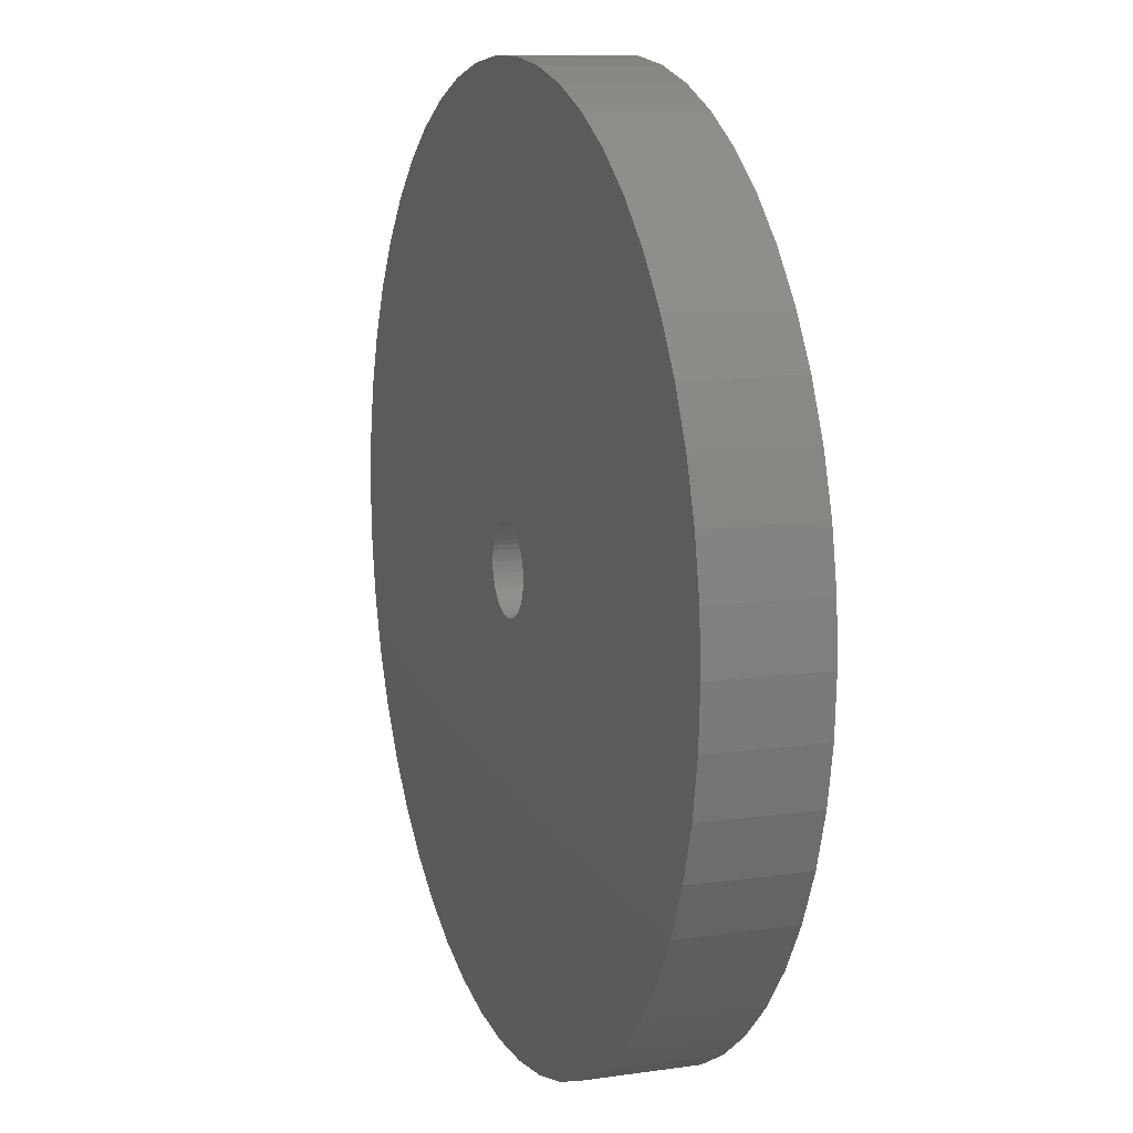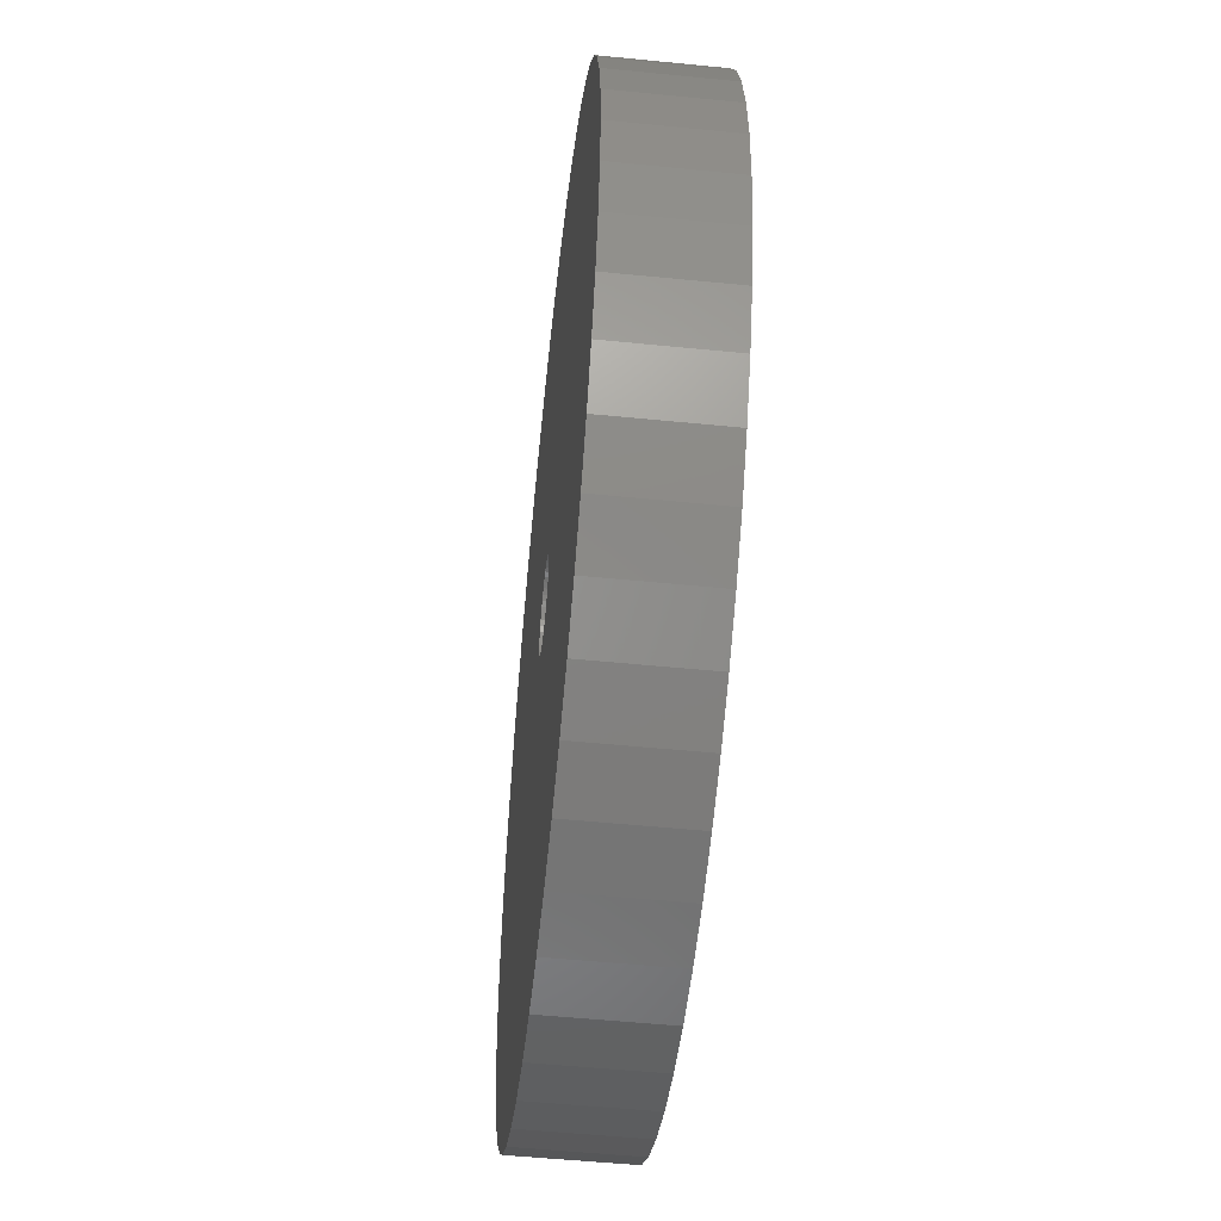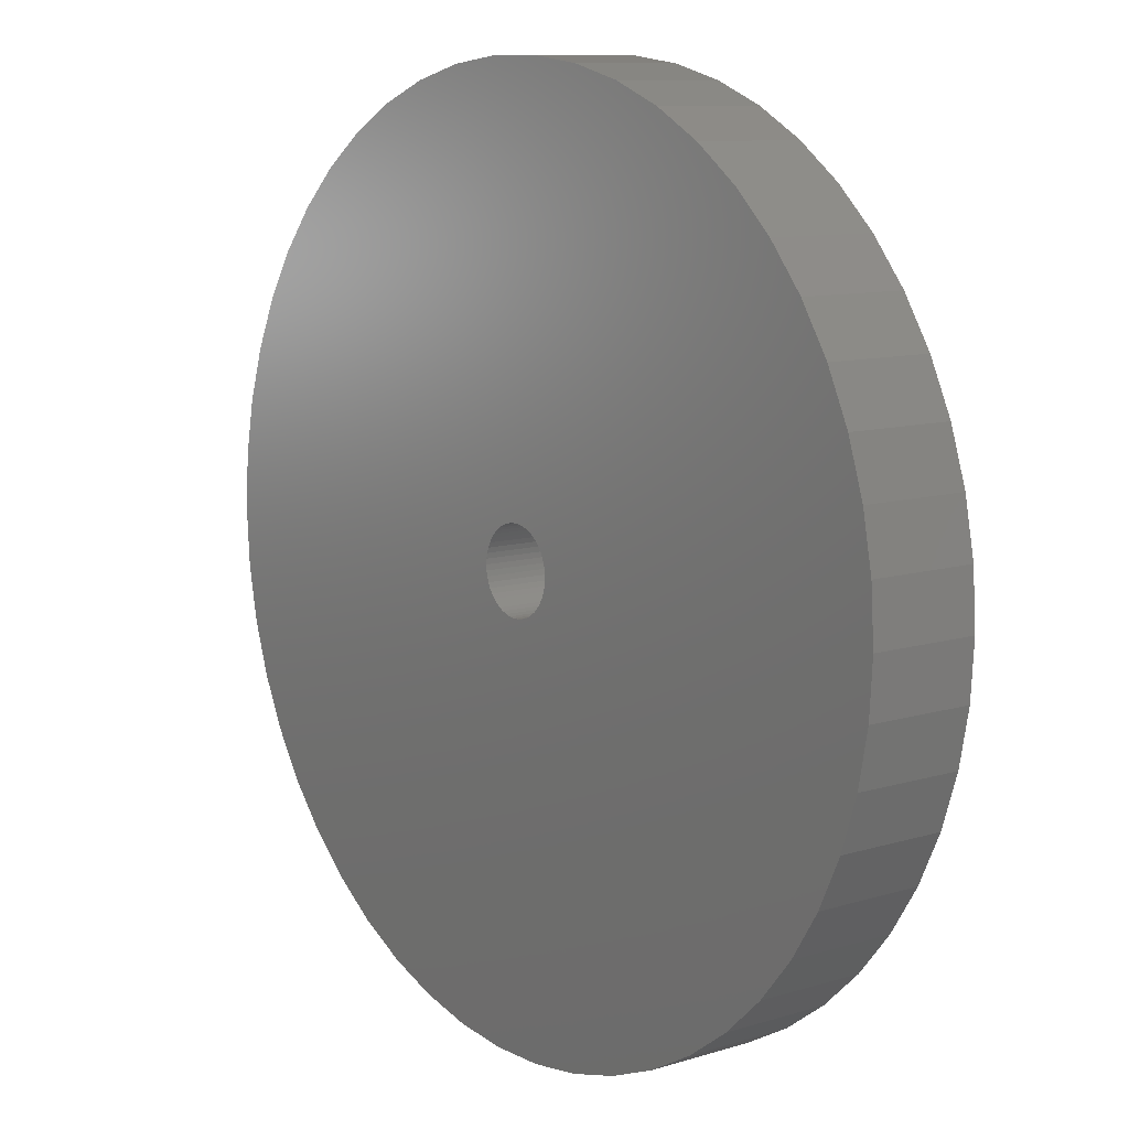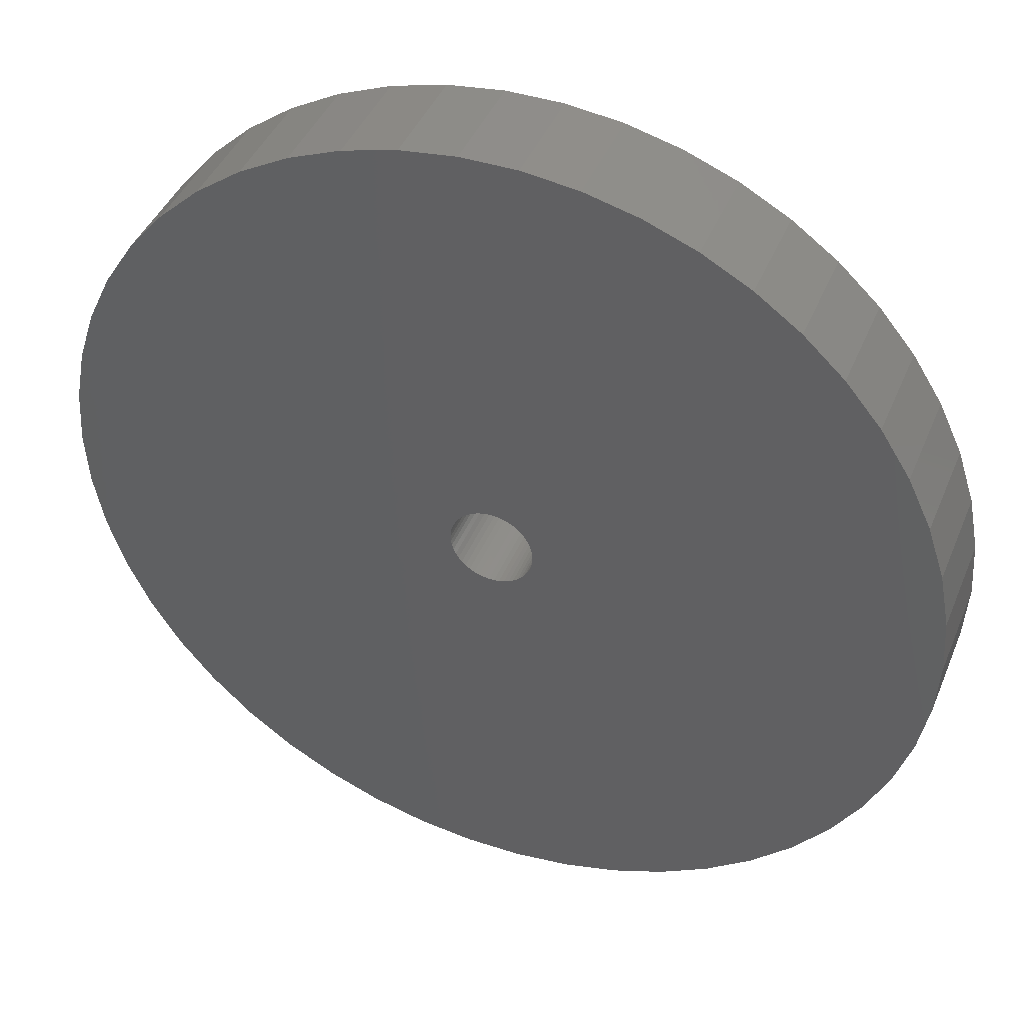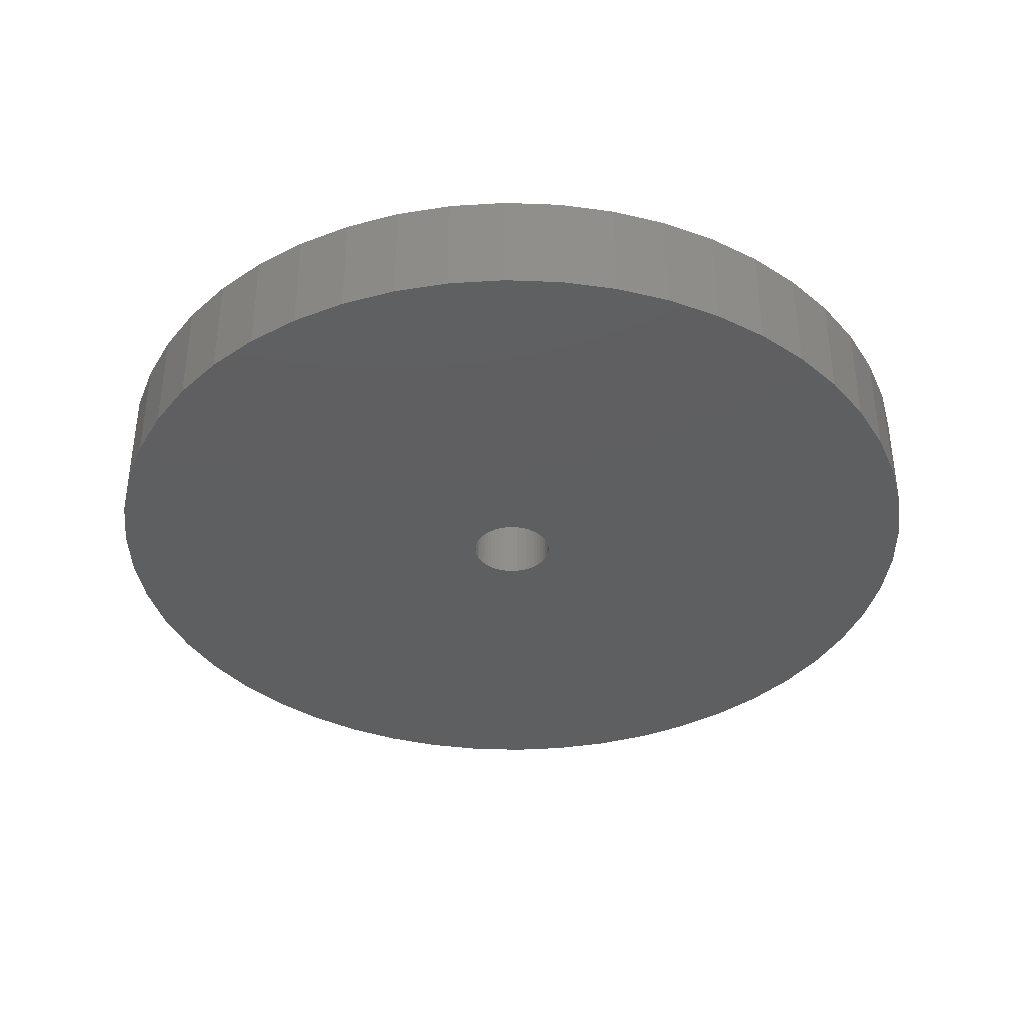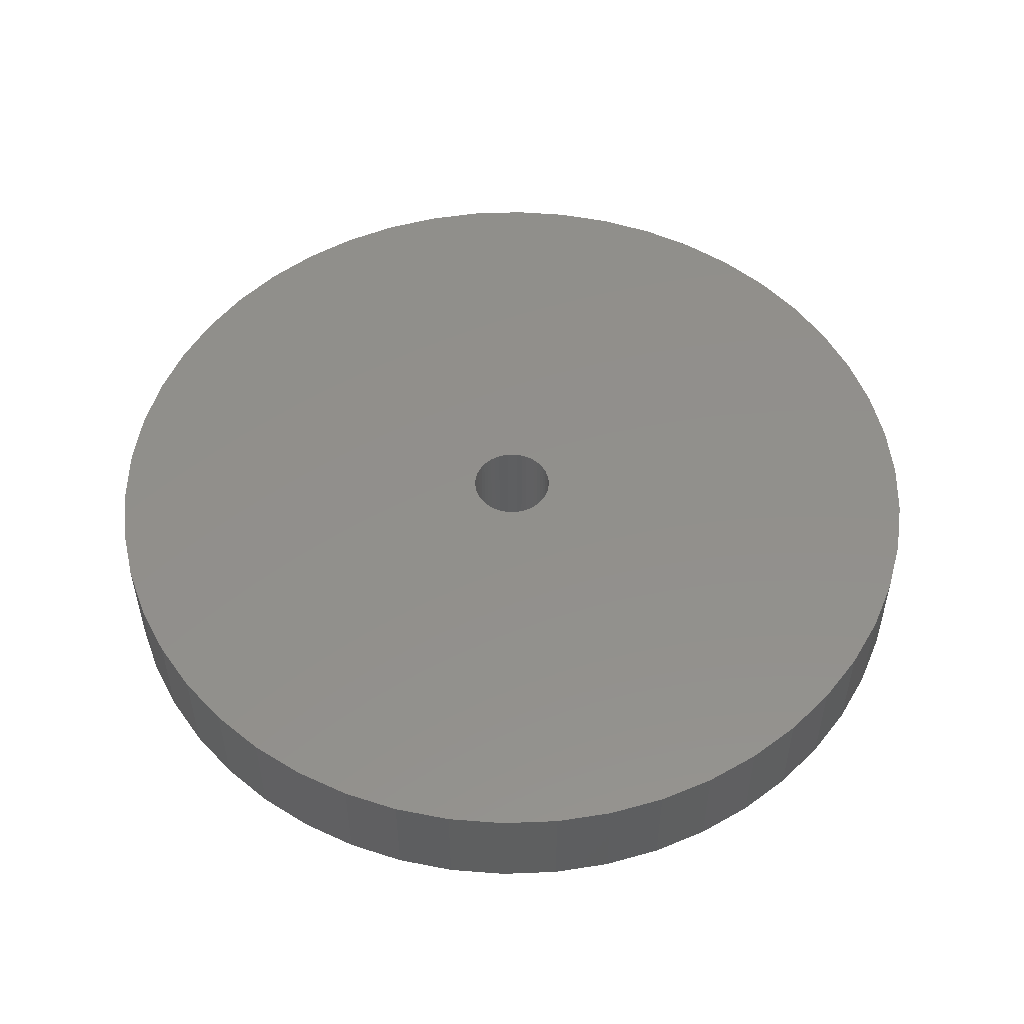
<metadata>
{"format":"stl","ext":"stl","renderer":"f3d","projection":"perspective","resolution":1024,"background":"white","views":[{"elev":11.1,"azim":70.4,"up":"+Y"},{"elev":-53.0,"azim":83.9,"up":"+Y"},{"elev":10.0,"azim":51.9,"up":"+Y"},{"elev":42.4,"azim":-158.6,"up":"+Y"},{"elev":-37.8,"azim":62.1,"up":"+Z"},{"elev":52.3,"azim":91.2,"up":"+Z"}]}
</metadata>
<code>
# stl→obj: 200 verts, 400 faces
v 16.25 0 2
v 16.12 2.037 -2
v 16.12 2.037 2
v 16.25 0 -2
v -16.25 0 -2
v -16.12 2.037 2
v -16.12 2.037 -2
v -16.25 0 2
v 1.02 16.22 -2
v -1.02 16.22 2
v 1.02 16.22 2
v -1.02 16.22 -2
v -1.02 -16.22 -2
v 1.02 -16.22 2
v -1.02 -16.22 2
v 1.02 -16.22 -2
v 11.85 11.12 -2
v 10.36 12.52 2
v 11.85 11.12 2
v 10.36 12.52 -2
v -10.36 12.52 -2
v -11.85 11.12 2
v -10.36 12.52 2
v -11.85 11.12 -2
v -5.022 15.45 -2
v -6.919 14.7 2
v -5.022 15.45 2
v -6.919 14.7 -2
v 15.11 5.982 2
v 14.24 7.829 -2
v 14.24 7.829 2
v 15.11 5.982 -2
v 15.74 4.041 -2
v 15.74 4.041 2
v 13.15 9.552 -2
v 13.15 9.552 2
v 6.919 14.7 -2
v 5.022 15.45 2
v 6.919 14.7 2
v 5.022 15.45 -2
v 3.045 15.96 2
v 3.045 15.96 -2
v 8.707 13.72 2
v 8.707 13.72 -2
v -15.11 5.982 -2
v -14.24 7.829 2
v -14.24 7.829 -2
v -15.11 5.982 2
v -13.15 9.552 -2
v -13.15 9.552 2
v -15.74 4.041 -2
v -15.74 4.041 2
v -8.707 13.72 2
v -8.707 13.72 -2
v -3.045 15.96 2
v -3.045 15.96 -2
v 3.045 -15.96 2
v 3.045 -15.96 -2
v 1.55 0 2
v 1.538 0.1943 2
v 16.12 -2.037 2
v 1.501 0.3855 2
v 1.538 -0.1943 2
v 1.441 0.5706 2
v 15.74 -4.041 2
v 1.358 0.7467 2
v 1.501 -0.3855 2
v 1.254 0.9111 2
v 15.11 -5.982 2
v 1.13 1.061 2
v 1.441 -0.5706 2
v 0.988 1.194 2
v 14.24 -7.829 2
v 0.8305 1.309 2
v 1.358 -0.7467 2
v 0.66 1.402 2
v 13.15 -9.552 2
v 0.479 1.474 2
v 1.254 -0.9111 2
v 11.85 -11.12 2
v 0.2904 1.523 2
v 0.09732 1.547 2
v -0.09732 1.547 2
v -0.2904 1.523 2
v -0.479 1.474 2
v -0.66 1.402 2
v -0.8305 1.309 2
v -0.988 1.194 2
v -1.13 1.061 2
v -1.254 0.9111 2
v 1.13 -1.061 2
v 10.36 -12.52 2
v 0.988 -1.194 2
v 8.707 -13.72 2
v 0.8305 -1.309 2
v 6.919 -14.7 2
v 0.66 -1.402 2
v 5.022 -15.45 2
v 0.479 -1.474 2
v 0.2904 -1.523 2
v 0.09732 -1.547 2
v -0.09732 -1.547 2
v -0.2904 -1.523 2
v -3.045 -15.96 2
v -0.479 -1.474 2
v -5.022 -15.45 2
v -0.66 -1.402 2
v -6.919 -14.7 2
v -0.8305 -1.309 2
v -8.707 -13.72 2
v -0.988 -1.194 2
v -10.36 -12.52 2
v -1.13 -1.061 2
v -11.85 -11.12 2
v -1.254 -0.9111 2
v -13.15 -9.552 2
v -1.358 -0.7467 2
v -14.24 -7.829 2
v -1.441 -0.5706 2
v -15.11 -5.982 2
v -1.501 -0.3855 2
v -15.74 -4.041 2
v -1.538 -0.1943 2
v -16.12 -2.037 2
v -1.55 0 2
v -1.358 0.7467 2
v -1.441 0.5706 2
v -1.501 0.3855 2
v -1.538 0.1943 2
v 16.12 -2.037 -2
v 15.74 -4.041 -2
v 15.11 -5.982 -2
v -14.24 -7.829 -2
v -15.11 -5.982 -2
v 1.55 0 -2
v 1.538 -0.1943 -2
v 1.501 -0.3855 -2
v 1.538 0.1943 -2
v 1.441 -0.5706 -2
v 14.24 -7.829 -2
v 1.358 -0.7467 -2
v 13.15 -9.552 -2
v 1.501 0.3855 -2
v 1.254 -0.9111 -2
v 11.85 -11.12 -2
v 1.13 -1.061 -2
v 10.36 -12.52 -2
v 1.441 0.5706 -2
v 0.988 -1.194 -2
v 8.707 -13.72 -2
v 0.8305 -1.309 -2
v 6.919 -14.7 -2
v 1.358 0.7467 -2
v 0.66 -1.402 -2
v 5.022 -15.45 -2
v 0.479 -1.474 -2
v 1.254 0.9111 -2
v 0.2904 -1.523 -2
v 0.09732 -1.547 -2
v -0.09732 -1.547 -2
v -0.2904 -1.523 -2
v -3.045 -15.96 -2
v -0.479 -1.474 -2
v -5.022 -15.45 -2
v -0.66 -1.402 -2
v -6.919 -14.7 -2
v -0.8305 -1.309 -2
v -8.707 -13.72 -2
v -0.988 -1.194 -2
v -10.36 -12.52 -2
v -1.13 -1.061 -2
v -11.85 -11.12 -2
v -1.254 -0.9111 -2
v 1.13 1.061 -2
v 0.988 1.194 -2
v 0.8305 1.309 -2
v 0.66 1.402 -2
v 0.479 1.474 -2
v 0.2904 1.523 -2
v 0.09732 1.547 -2
v -0.09732 1.547 -2
v -0.2904 1.523 -2
v -0.479 1.474 -2
v -0.66 1.402 -2
v -0.8305 1.309 -2
v -0.988 1.194 -2
v -1.13 1.061 -2
v -1.254 0.9111 -2
v -1.358 0.7467 -2
v -1.441 0.5706 -2
v -1.501 0.3855 -2
v -1.538 0.1943 -2
v -1.55 0 -2
v -13.15 -9.552 -2
v -1.358 -0.7467 -2
v -1.441 -0.5706 -2
v -1.501 -0.3855 -2
v -15.74 -4.041 -2
v -1.538 -0.1943 -2
v -16.12 -2.037 -2
f 1 2 3
f 2 1 4
f 5 6 7
f 6 5 8
f 9 10 11
f 10 9 12
f 13 14 15
f 14 13 16
f 17 18 19
f 18 17 20
f 21 22 23
f 22 21 24
f 25 26 27
f 26 25 28
f 29 30 31
f 30 29 32
f 3 33 34
f 33 3 2
f 31 35 36
f 35 31 30
f 37 38 39
f 38 37 40
f 40 41 38
f 41 40 42
f 20 43 18
f 43 20 44
f 45 46 47
f 46 45 48
f 49 22 24
f 22 49 50
f 51 48 45
f 48 51 52
f 28 53 26
f 53 28 54
f 12 55 10
f 55 12 56
f 16 57 14
f 57 16 58
f 34 32 29
f 32 34 33
f 36 17 19
f 17 36 35
f 42 11 41
f 11 42 9
f 44 39 43
f 39 44 37
f 47 50 49
f 50 47 46
f 7 52 51
f 52 7 6
f 59 1 3
f 60 3 34
f 1 59 61
f 62 34 29
f 63 61 59
f 64 29 31
f 61 63 65
f 66 31 36
f 67 65 63
f 68 36 19
f 65 67 69
f 70 19 18
f 71 69 67
f 72 18 43
f 69 71 73
f 74 43 39
f 75 73 71
f 76 39 38
f 73 75 77
f 78 38 41
f 79 77 75
f 77 79 80
f 3 60 59
f 34 62 60
f 29 64 62
f 31 66 64
f 36 68 66
f 19 70 68
f 81 41 11
f 18 72 70
f 43 74 72
f 39 76 74
f 38 78 76
f 41 81 78
f 11 82 81
f 11 83 82
f 10 83 11
f 83 10 84
f 55 84 10
f 84 55 85
f 27 85 55
f 85 27 86
f 26 86 27
f 86 26 87
f 53 87 26
f 87 53 88
f 23 88 53
f 88 23 89
f 22 89 23
f 89 22 90
f 91 80 79
f 80 91 92
f 93 92 91
f 92 93 94
f 95 94 93
f 94 95 96
f 97 96 95
f 96 97 98
f 99 98 97
f 98 99 57
f 100 57 99
f 57 100 14
f 101 14 100
f 102 14 101
f 15 102 103
f 104 103 105
f 106 105 107
f 108 107 109
f 110 109 111
f 102 15 14
f 112 111 113
f 114 113 115
f 116 115 117
f 118 117 119
f 120 119 121
f 122 121 123
f 124 123 125
f 50 90 22
f 103 104 15
f 90 50 126
f 105 106 104
f 46 126 50
f 107 108 106
f 126 46 127
f 109 110 108
f 48 127 46
f 111 112 110
f 127 48 128
f 113 114 112
f 52 128 48
f 115 116 114
f 128 52 129
f 117 118 116
f 6 129 52
f 119 120 118
f 129 6 125
f 121 122 120
f 8 125 6
f 123 124 122
f 125 8 124
f 54 23 53
f 23 54 21
f 56 27 55
f 27 56 25
f 61 4 1
f 4 61 130
f 69 131 65
f 131 69 132
f 65 130 61
f 130 65 131
f 133 120 134
f 120 133 118
f 135 4 130
f 136 130 131
f 4 135 2
f 137 131 132
f 138 2 135
f 139 132 140
f 2 138 33
f 141 140 142
f 143 33 138
f 144 142 145
f 33 143 32
f 146 145 147
f 148 32 143
f 149 147 150
f 32 148 30
f 151 150 152
f 153 30 148
f 154 152 155
f 30 153 35
f 156 155 58
f 157 35 153
f 35 157 17
f 130 136 135
f 131 137 136
f 132 139 137
f 140 141 139
f 142 144 141
f 145 146 144
f 158 58 16
f 147 149 146
f 150 151 149
f 152 154 151
f 155 156 154
f 58 158 156
f 16 159 158
f 16 160 159
f 13 160 16
f 160 13 161
f 162 161 13
f 161 162 163
f 164 163 162
f 163 164 165
f 166 165 164
f 165 166 167
f 168 167 166
f 167 168 169
f 170 169 168
f 169 170 171
f 172 171 170
f 171 172 173
f 174 17 157
f 17 174 20
f 175 20 174
f 20 175 44
f 176 44 175
f 44 176 37
f 177 37 176
f 37 177 40
f 178 40 177
f 40 178 42
f 179 42 178
f 42 179 9
f 180 9 179
f 181 9 180
f 12 181 182
f 56 182 183
f 25 183 184
f 28 184 185
f 54 185 186
f 181 12 9
f 21 186 187
f 24 187 188
f 49 188 189
f 47 189 190
f 45 190 191
f 51 191 192
f 7 192 193
f 194 173 172
f 182 56 12
f 173 194 195
f 183 25 56
f 133 195 194
f 184 28 25
f 195 133 196
f 185 54 28
f 134 196 133
f 186 21 54
f 196 134 197
f 187 24 21
f 198 197 134
f 188 49 24
f 197 198 199
f 189 47 49
f 200 199 198
f 190 45 47
f 199 200 193
f 191 51 45
f 5 193 200
f 192 7 51
f 193 5 7
f 150 92 94
f 92 150 147
f 134 122 198
f 122 134 120
f 147 80 92
f 80 147 145
f 152 94 96
f 94 152 150
f 155 96 98
f 96 155 152
f 58 98 57
f 98 58 155
f 73 132 69
f 132 73 140
f 77 140 73
f 140 77 142
f 162 15 104
f 15 162 13
f 166 106 108
f 106 166 164
f 164 104 106
f 104 164 162
f 172 116 194
f 116 172 114
f 172 112 114
f 112 172 170
f 198 124 200
f 124 198 122
f 200 8 5
f 8 200 124
f 80 142 77
f 142 80 145
f 168 108 110
f 108 168 166
f 170 110 112
f 110 170 168
f 194 118 133
f 118 194 116
f 148 66 153
f 66 148 64
f 128 190 127
f 190 128 191
f 153 68 157
f 68 153 66
f 178 76 78
f 76 178 177
f 184 85 86
f 85 184 183
f 127 189 126
f 189 127 190
f 137 63 136
f 63 137 67
f 176 72 74
f 72 176 175
f 90 187 89
f 187 90 188
f 185 86 87
f 86 185 184
f 183 84 85
f 84 183 182
f 135 60 138
f 60 135 59
f 139 67 137
f 67 139 71
f 169 113 111
f 113 169 171
f 117 196 119
f 196 117 195
f 158 101 100
f 101 158 159
f 149 95 93
f 95 149 151
f 143 64 148
f 64 143 62
f 175 70 72
f 70 175 174
f 181 82 83
f 82 181 180
f 179 78 81
f 78 179 178
f 177 74 76
f 74 177 176
f 125 192 129
f 192 125 193
f 126 188 90
f 188 126 189
f 182 83 84
f 83 182 181
f 186 87 88
f 87 186 185
f 187 88 89
f 88 187 186
f 136 59 135
f 59 136 63
f 144 75 141
f 75 144 79
f 113 173 115
f 173 113 171
f 156 100 99
f 100 156 158
f 138 62 143
f 62 138 60
f 157 70 174
f 70 157 68
f 180 81 82
f 81 180 179
f 129 191 128
f 191 129 192
f 141 71 139
f 71 141 75
f 163 107 105
f 107 163 165
f 161 105 103
f 105 161 163
f 160 103 102
f 103 160 161
f 123 193 125
f 193 123 199
f 119 197 121
f 197 119 196
f 151 97 95
f 97 151 154
f 146 79 144
f 79 146 91
f 159 102 101
f 102 159 160
f 165 109 107
f 109 165 167
f 121 199 123
f 199 121 197
f 115 195 117
f 195 115 173
f 154 99 97
f 99 154 156
f 146 93 91
f 93 146 149
f 167 111 109
f 111 167 169

</code>
